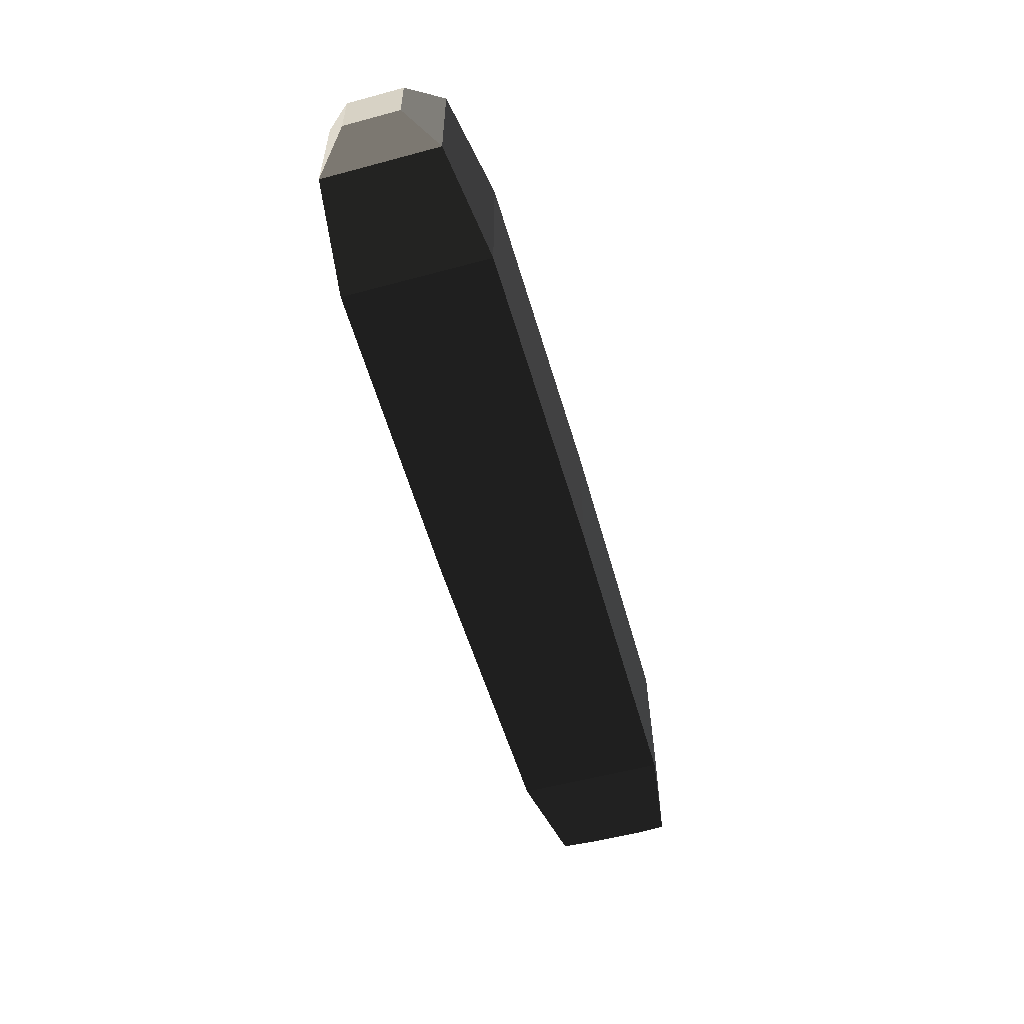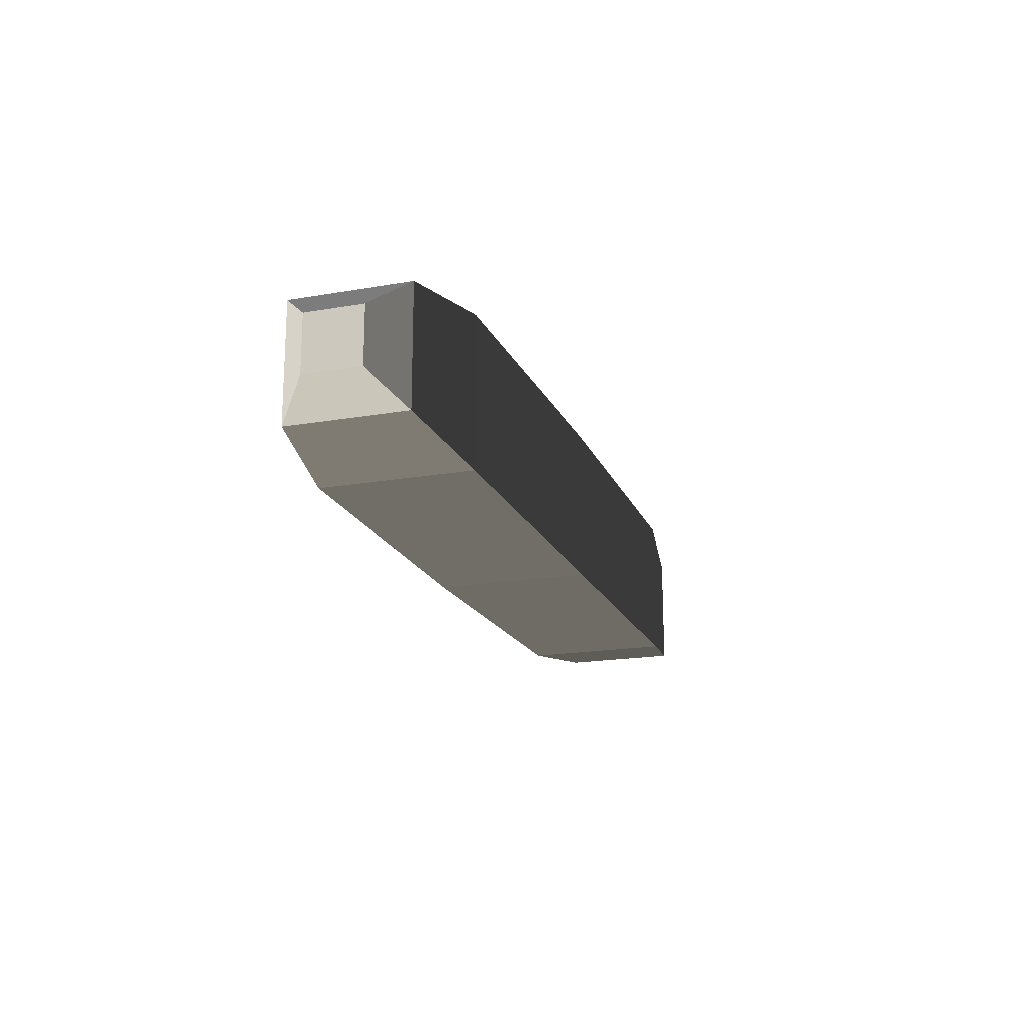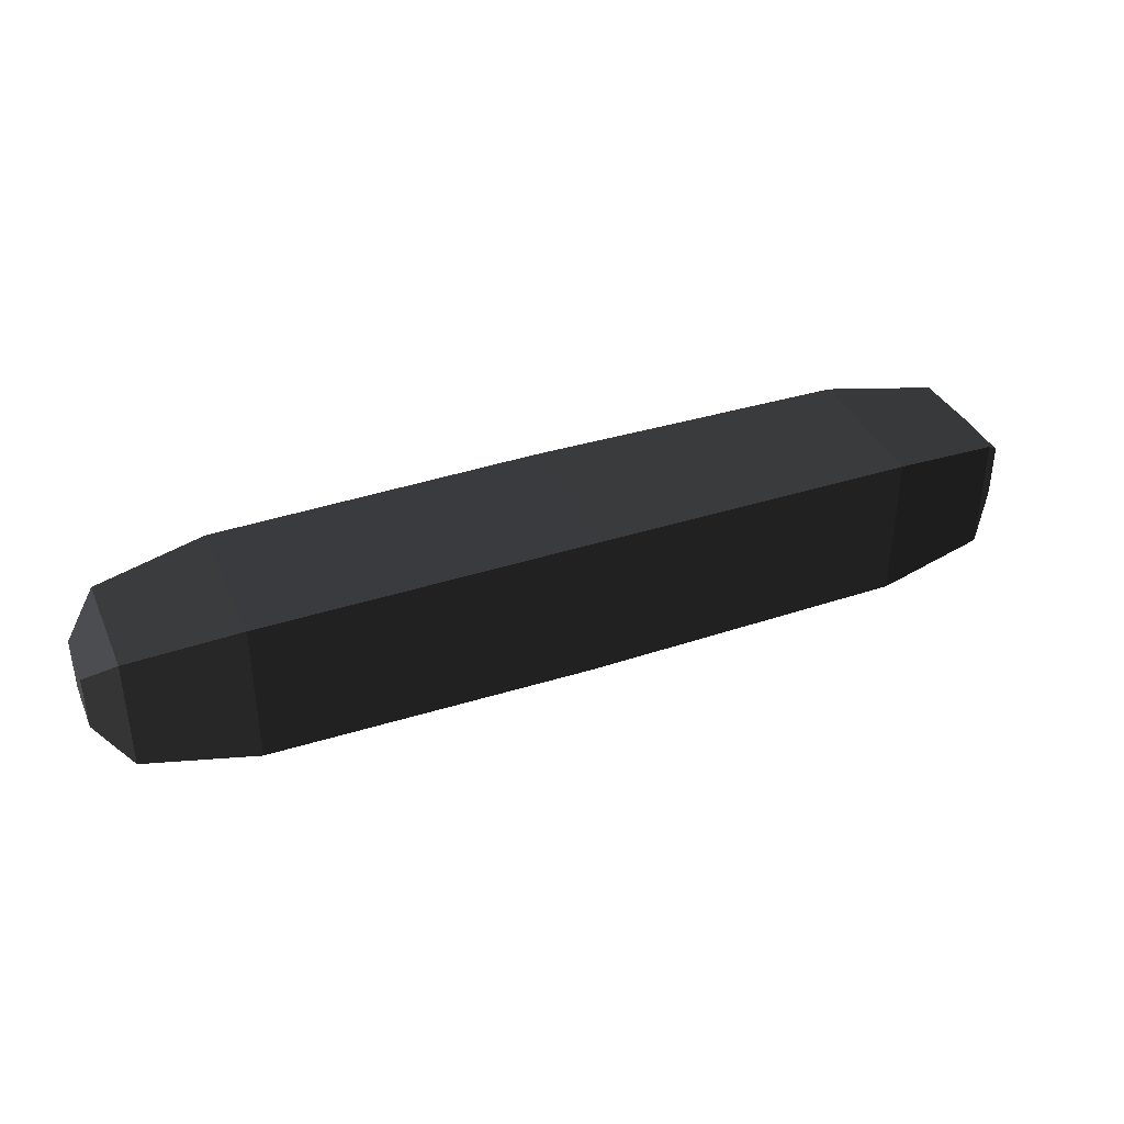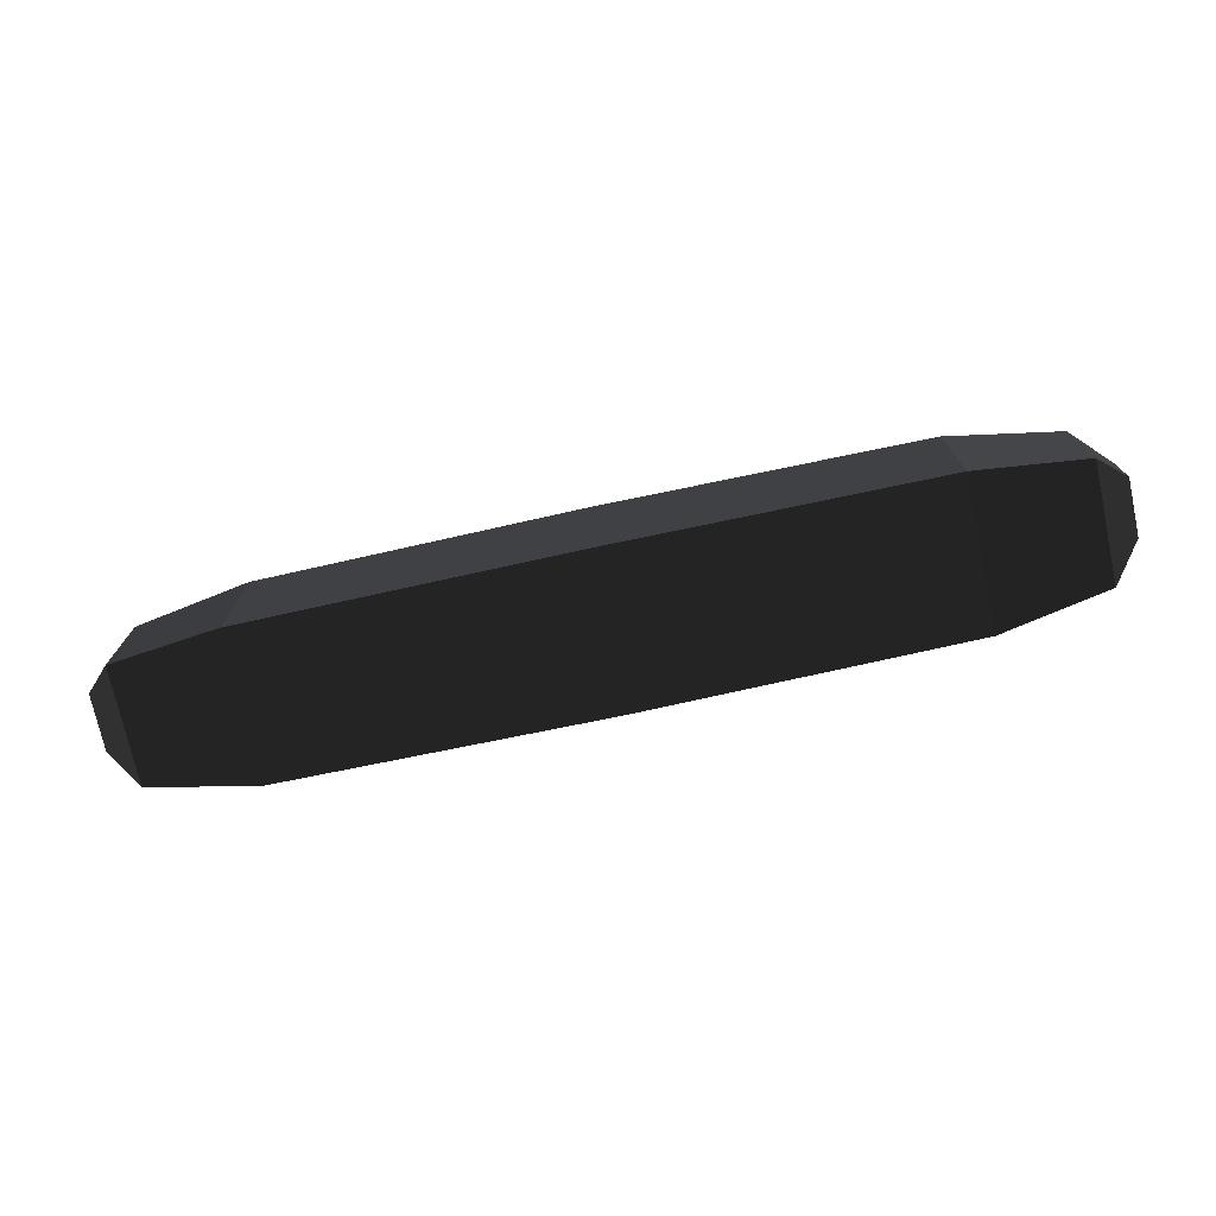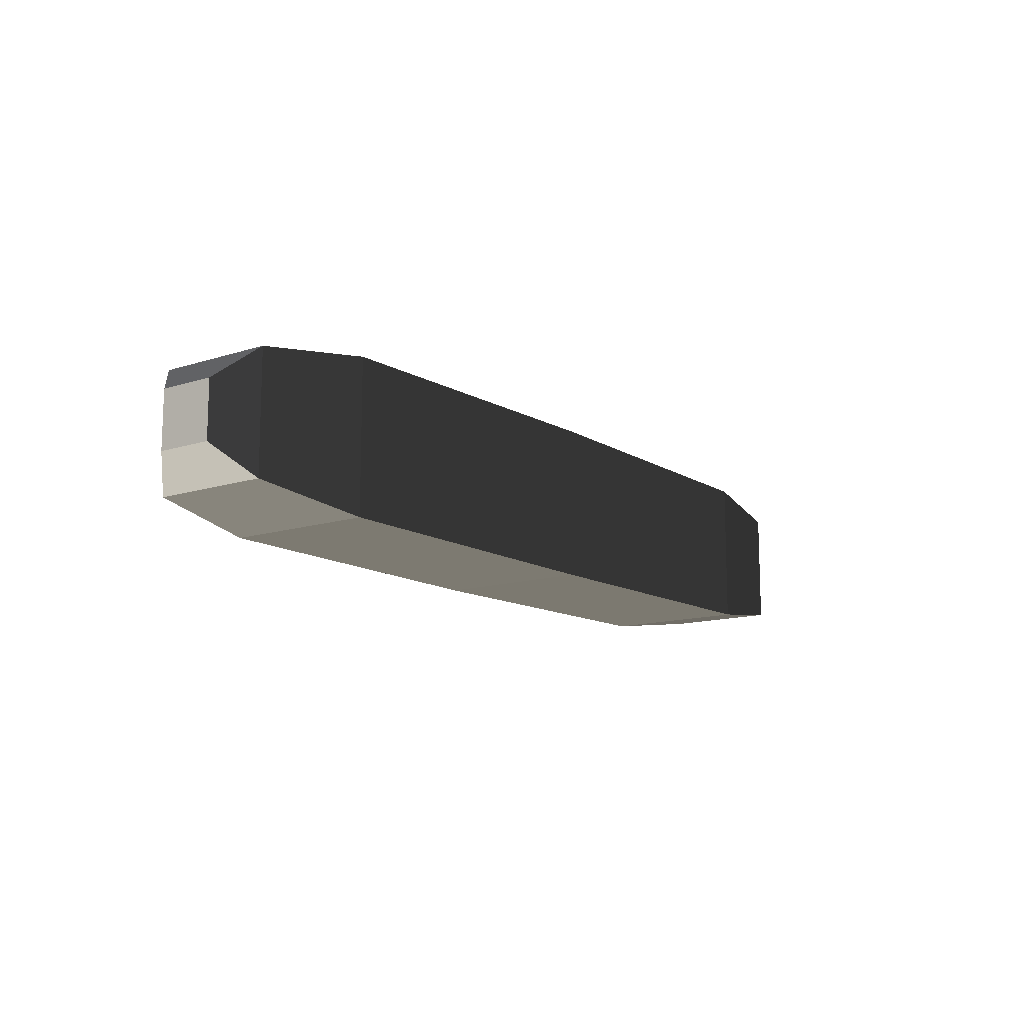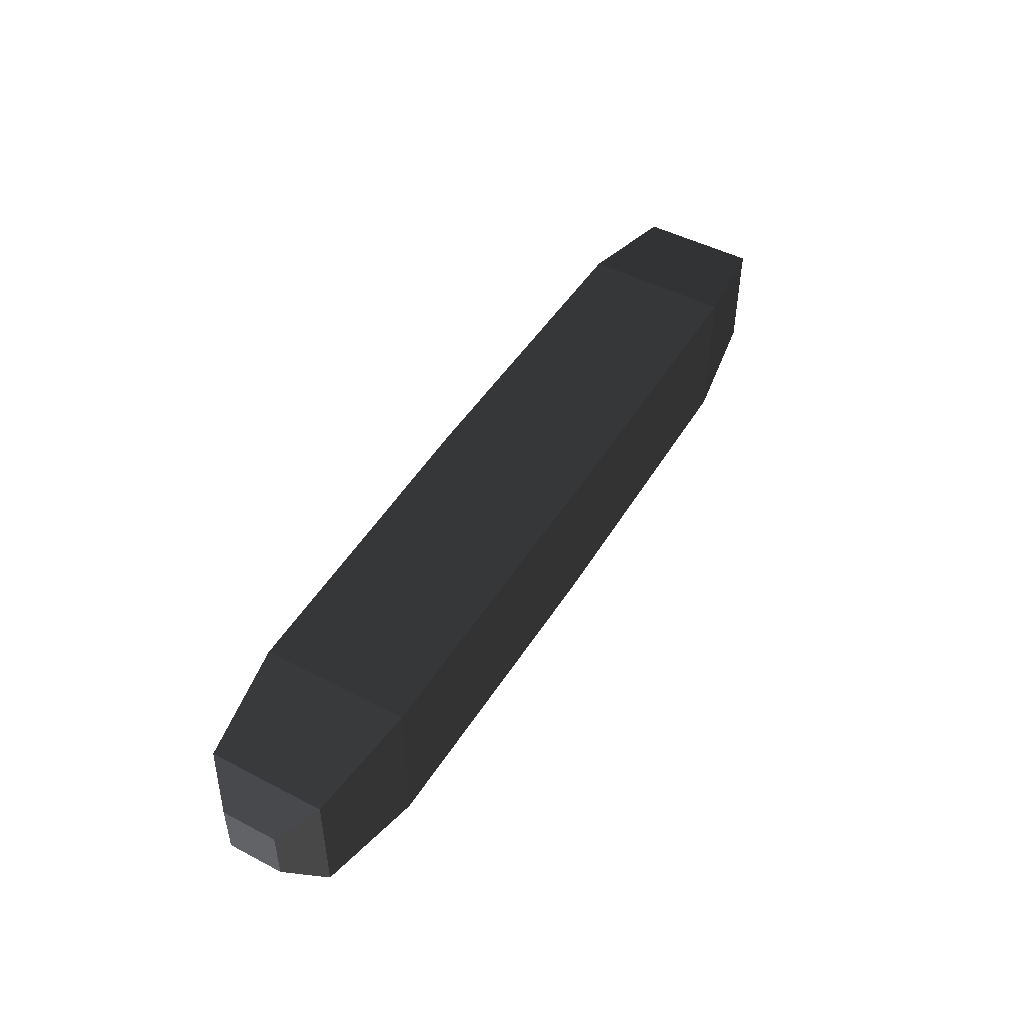
<metadata>
{"format":"obj","ext":"obj","renderer":"f3d","projection":"perspective","resolution":1024,"background":"white","views":[{"elev":-55.8,"azim":-74.2,"up":"+Z"},{"elev":-18.7,"azim":108.4,"up":"+Z"},{"elev":38.1,"azim":-22.3,"up":"+Z"},{"elev":-73.9,"azim":12.2,"up":"+Z"},{"elev":-12.8,"azim":-53.4,"up":"+Y"},{"elev":48.0,"azim":-59.7,"up":"+Z"}]}
</metadata>
<code>
o ../rami/model/LeftHandIndex1
v -2.321 0.1477 0.1477
v -2.041 0.1875 0.1875
v -2.041 -0.1875 0.1875
v -2.321 -0.1477 0.1477
v -0.1161 0.1477 -0.1477
v -0.396 0.1875 -0.1875
v -0.396 -0.1875 -0.1875
v -0.1161 -0.1477 -0.1477
v -0.03635 0.07058 -0.07058
v -0.03635 -0.07058 -0.07058
v -0.03635 -0.07058 0.07058
v -0.03635 0.07058 0.07058
v -2.321 0.1477 -0.1477
v -2.041 0.1875 -0.1875
v -2.401 -0.07058 -0.07058
v -2.401 0.07058 -0.07058
v -2.401 0.07058 0.07058
v -2.401 -0.07058 0.07058
v -0.396 -0.1875 0.1875
v -0.1161 -0.1477 0.1477
v -0.396 0.1875 0.1875
v -0.1161 0.1477 0.1477
v -2.321 -0.1477 -0.1477
v -2.041 -0.1875 -0.1875
v -1.219 -0.1933 0.1933
v -1.219 0.1933 0.1933
v -1.219 -0.1933 -0.1933
v -1.219 0.1933 -0.1933
f 1 2 3
f 4 1 3
f 5 6 7
f 7 8 5
f 9 10 11
f 11 12 9
f 13 14 2
f 2 1 13
f 15 16 17
f 17 18 15
f 8 7 19
f 19 20 8
f 21 22 20
f 20 19 21
f 14 13 23
f 23 24 14
f 6 5 22
f 22 21 6
f 24 23 4
f 4 3 24
f 21 19 25
f 25 26 21
f 14 24 27
f 27 28 14
f 6 21 26
f 26 28 6
f 24 3 25
f 25 27 24
f 25 3 2
f 2 26 25
f 27 7 6
f 6 28 27
f 26 2 14
f 14 28 26
f 25 19 7
f 7 27 25
f 5 8 10
f 10 9 5
f 8 20 11
f 11 10 8
f 20 22 12
f 12 11 20
f 22 5 9
f 9 12 22
f 23 13 16
f 16 15 23
f 13 1 17
f 17 16 13
f 1 4 18
f 17 1 18
f 4 23 15
f 15 18 4

</code>
